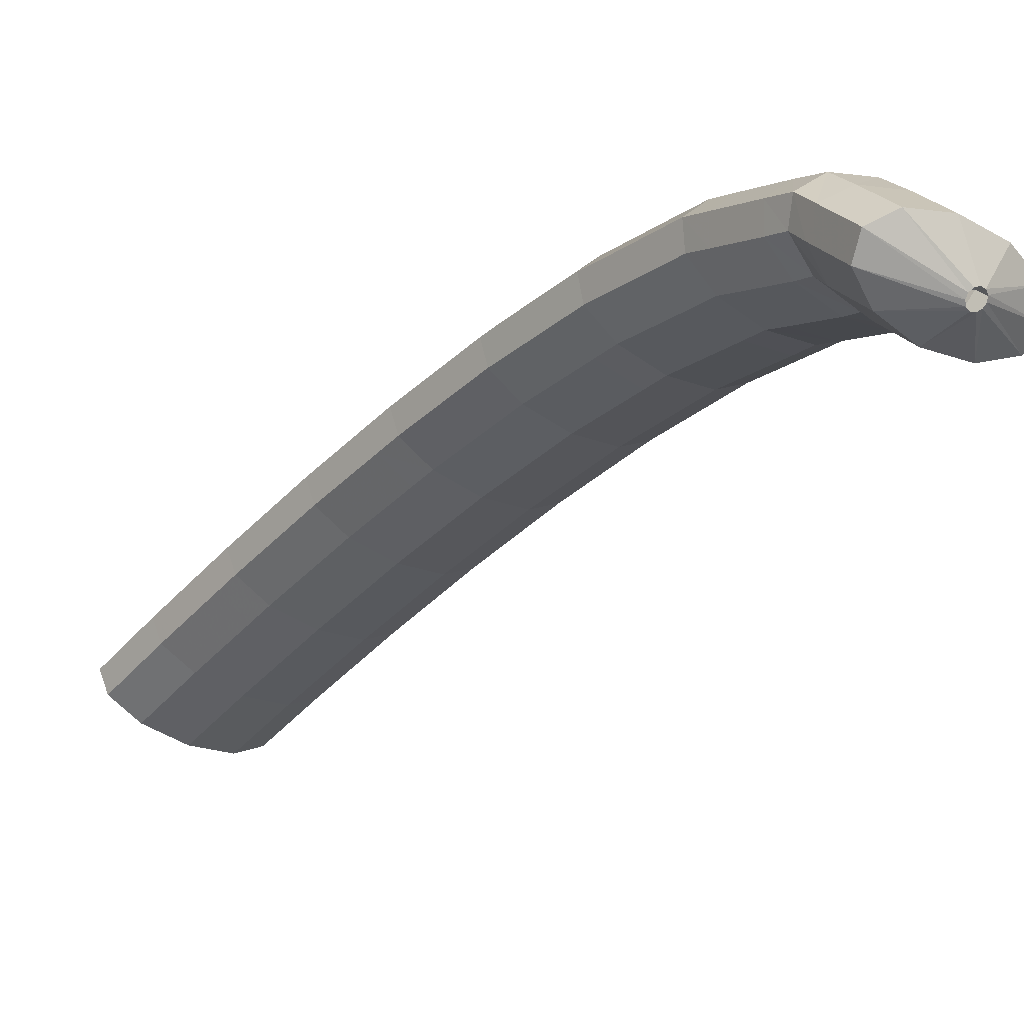
<metadata>
{"format":"obj","ext":"obj","renderer":"f3d","projection":"perspective","resolution":1024,"background":"white","views":[{"elev":14.7,"azim":-24.6,"up":"+Y"}]}
</metadata>
<code>
g tube1
v 139.6 156.9 151.8
v 139.4 157.1 151.9
v 139.4 157.4 151.9
v 139.4 157.6 152
v 139.7 157.8 152
v 139.9 157.8 152
v 140.2 157.7 151.9
v 140.3 157.5 151.9
v 140.3 157.2 151.9
v 140.2 157 151.8
v 139.9 156.8 151.8
v 139.6 156.9 151.8
v 138.7 155.4 150.1
v 136.5 156.9 150.4
v 135.3 158.7 150.7
v 135.6 160.1 150.9
v 137.2 160.7 150.9
v 139.7 160.3 150.8
v 142.2 159 150.5
v 143.9 157.3 150.2
v 144.4 155.7 150
v 143.4 154.6 149.9
v 141.3 154.5 149.9
v 138.7 155.4 150.1
v 138.6 155.6 148.6
v 136.4 157.1 148.9
v 135.3 158.9 149.1
v 135.5 160.3 149.3
v 137.2 160.9 149.4
v 139.6 160.5 149.3
v 142.1 159.3 149
v 143.9 157.5 148.7
v 144.3 155.9 148.5
v 143.4 154.8 148.3
v 141.2 154.7 148.4
v 138.6 155.6 148.6
v 138.6 155.8 147.1
v 136.4 157.4 147.3
v 135.2 159.1 147.6
v 135.5 160.5 147.8
v 137.1 161.1 147.9
v 139.6 160.7 147.7
v 142.1 159.5 147.5
v 143.8 157.8 147.2
v 144.3 156.1 147
v 143.3 155 146.8
v 141.2 154.9 146.9
v 138.6 155.8 147.1
v 138.6 156 146.1
v 136.4 157.6 146.3
v 135.2 159.3 146.3
v 135.5 160.8 146.2
v 137.1 161.4 146
v 139.5 161 145.7
v 142 159.7 145.4
v 143.8 158 145.3
v 144.3 156.3 145.4
v 143.3 155.3 145.5
v 141.2 155.1 145.8
v 138.6 156 146.1
v 138.4 155.7 145.2
v 136.1 157.2 145.3
v 134.9 159 145.1
v 135.1 160.3 144.7
v 136.6 160.9 144.2
v 139.1 160.5 143.7
v 141.6 159.2 143.4
v 143.4 157.5 143.5
v 143.9 155.9 143.8
v 143 154.9 144.3
v 140.9 154.8 144.8
v 138.4 155.7 145.2
v 138 155.3 143.8
v 135.8 156.8 143.9
v 134.5 158.5 143.7
v 134.7 159.9 143.2
v 136.3 160.5 142.7
v 138.7 160.1 142.2
v 141.2 158.8 142
v 143 157.1 142
v 143.5 155.5 142.4
v 142.6 154.5 142.9
v 140.6 154.4 143.4
v 138 155.3 143.8
v 137.7 154.9 142.3
v 135.4 156.4 142.4
v 134.2 158.1 142.2
v 134.4 159.5 141.8
v 135.9 160.1 141.2
v 138.4 159.7 140.8
v 140.9 158.4 140.5
v 142.7 156.7 140.6
v 143.2 155.1 140.9
v 142.3 154.1 141.4
v 140.2 154 141.9
v 137.7 154.9 142.3
v 137.4 154.5 141.1
v 135.1 156.1 141.2
v 133.9 157.8 140.9
v 134 159.1 140.3
v 135.5 159.6 139.6
v 137.9 159.2 139.1
v 140.4 157.9 138.8
v 142.3 156.2 139
v 142.8 154.7 139.4
v 142 153.7 140.1
v 139.9 153.6 140.7
v 137.4 154.5 141.1
v 137 153.9 140
v 134.7 155.5 140.1
v 133.4 157.1 139.6
v 133.5 158.4 138.9
v 135 158.8 138.1
v 137.4 158.4 137.5
v 139.9 157.1 137.3
v 141.7 155.5 137.5
v 142.3 153.9 138.1
v 141.5 153 138.9
v 139.5 153 139.6
v 137 153.9 140
v 136.5 153.2 138.7
v 134.2 154.8 138.7
v 132.9 156.4 138.3
v 133.1 157.7 137.6
v 134.5 158.1 136.8
v 136.9 157.7 136.2
v 139.4 156.4 136
v 141.3 154.8 136.2
v 141.9 153.2 136.8
v 141 152.3 137.5
v 139 152.3 138.3
v 136.5 153.2 138.7
v 136 152.6 137.4
v 133.8 154.1 137.4
v 132.5 155.7 137
v 132.6 157 136.3
v 134.1 157.4 135.5
v 136.4 157 134.9
v 138.9 155.7 134.7
v 140.8 154.1 134.9
v 141.4 152.5 135.5
v 140.6 151.6 136.2
v 138.6 151.6 137
v 136 152.6 137.4
v 135.6 151.9 136.2
v 133.3 153.4 136.2
v 132 155.1 135.8
v 132.1 156.3 135
v 133.5 156.7 134.1
v 135.9 156.2 133.5
v 138.4 154.9 133.2
v 140.3 153.3 133.5
v 140.9 151.8 134.1
v 140.1 151 135
v 138.1 151 135.8
v 135.6 151.9 136.2
v 135.1 151.2 135.1
v 132.8 152.7 135.1
v 131.5 154.3 134.6
v 131.6 155.4 133.8
v 133 155.8 132.9
v 135.3 155.3 132.2
v 137.8 154 131.9
v 139.7 152.4 132.2
v 140.4 151 132.9
v 139.6 150.2 133.8
v 137.6 150.2 134.7
v 135.1 151.2 135.1
v 134.6 150.3 133.9
v 132.3 151.8 133.9
v 131 153.4 133.4
v 131 154.6 132.6
v 132.4 155 131.7
v 134.8 154.5 131
v 137.3 153.2 130.7
v 139.2 151.6 131
v 139.8 150.2 131.7
v 139 149.3 132.6
v 137.1 149.4 133.5
v 134.6 150.3 133.9
v 134 149.5 132.7
v 131.7 151 132.7
v 130.4 152.6 132.2
v 130.5 153.8 131.4
v 131.9 154.1 130.5
v 134.2 153.6 129.8
v 136.7 152.4 129.5
v 138.6 150.8 129.8
v 139.3 149.3 130.5
v 138.5 148.5 131.4
v 136.6 148.6 132.3
v 134 149.5 132.7
v 133.5 148.7 131.6
v 131.2 150.2 131.6
v 129.9 151.8 131
v 129.9 152.9 130.2
v 131.3 153.3 129.2
v 133.7 152.7 128.5
v 136.2 151.5 128.3
v 138.1 149.9 128.6
v 138.7 148.5 129.3
v 138 147.7 130.3
v 136 147.8 131.1
v 133.5 148.7 131.6
v 133 147.8 130.6
v 130.7 149.3 130.5
v 129.3 150.9 130
v 129.4 152 129
v 130.7 152.3 128
v 133.1 151.8 127.3
v 135.6 150.5 127.1
v 137.5 148.9 127.4
v 138.2 147.6 128.2
v 137.4 146.8 129.2
v 135.5 146.9 130.1
v 133 147.8 130.6
v 132.4 146.9 129.4
v 130.1 148.4 129.4
v 128.8 150 128.8
v 128.8 151.1 127.9
v 130.2 151.4 126.9
v 132.5 150.9 126.2
v 135 149.6 125.9
v 136.9 148 126.3
v 137.6 146.6 127
v 136.9 145.9 128
v 134.9 146 128.9
v 132.4 146.9 129.4
v 131.8 146 128.3
v 129.5 147.5 128.3
v 128.2 149 127.7
v 128.2 150.2 126.8
v 129.6 150.5 125.8
v 131.9 149.9 125.1
v 134.4 148.7 124.8
v 136.3 147.1 125.1
v 137 145.7 125.9
v 136.3 145 126.9
v 134.4 145.1 127.8
v 131.8 146 128.3
v 131.3 145.1 127.2
v 129 146.6 127.2
v 127.6 148.1 126.6
v 127.6 149.2 125.7
v 129 149.5 124.6
v 131.3 149 123.9
v 133.8 147.7 123.7
v 135.7 146.2 124
v 136.4 144.8 124.8
v 135.7 144.1 125.8
v 133.8 144.2 126.7
v 131.3 145.1 127.2
v 130.7 144.2 126.2
v 128.4 145.7 126.2
v 127 147.2 125.6
v 127 148.3 124.6
v 128.4 148.6 123.6
v 130.7 148 122.8
v 133.2 146.7 122.5
v 135.1 145.2 122.9
v 135.8 143.8 123.7
v 135.1 143.1 124.8
v 133.2 143.2 125.7
v 130.7 144.2 126.2
v 130.1 143.2 125.1
v 127.8 144.7 125.1
v 126.5 146.2 124.5
v 126.4 147.3 123.5
v 127.8 147.6 122.5
v 130.1 147 121.7
v 132.6 145.7 121.5
v 134.5 144.2 121.8
v 135.3 142.9 122.7
v 134.5 142.1 123.7
v 132.6 142.3 124.6
v 130.1 143.2 125.1
v 129.5 142.3 124.1
v 127.2 143.7 124
v 125.9 145.2 123.4
v 125.9 146.3 122.4
v 127.2 146.6 121.4
v 129.5 146 120.7
v 132 144.8 120.4
v 133.9 143.2 120.8
v 134.7 141.9 121.6
v 134 141.2 122.6
v 132 141.3 123.6
v 129.5 142.3 124.1
v 129 141.3 123
v 126.7 142.8 123
v 125.3 144.3 122.4
v 125.3 145.3 121.4
v 126.6 145.6 120.3
v 128.9 145 119.6
v 131.4 143.8 119.3
v 133.3 142.2 119.7
v 134.1 140.9 120.5
v 133.4 140.2 121.6
v 131.5 140.4 122.5
v 129 141.3 123
v 128.4 140.3 122.1
v 126.1 141.8 122
v 124.7 143.3 121.4
v 124.6 144.3 120.3
v 126 144.6 119.3
v 128.3 144 118.5
v 130.8 142.7 118.3
v 132.7 141.2 118.6
v 133.5 139.9 119.5
v 132.8 139.2 120.6
v 130.9 139.4 121.5
v 128.4 140.3 122.1
v 127.8 139.3 121
v 125.5 140.8 121
v 124.1 142.3 120.3
v 124 143.3 119.3
v 125.4 143.6 118.3
v 127.7 143 117.5
v 130.2 141.7 117.2
v 132.1 140.2 117.6
v 132.8 138.9 118.5
v 132.2 138.2 119.5
v 130.3 138.4 120.5
v 127.8 139.3 121
v 127.2 138.3 120
v 124.8 139.8 119.9
v 123.5 141.3 119.3
v 123.4 142.3 118.3
v 124.8 142.6 117.2
v 127.1 142 116.5
v 129.6 140.7 116.2
v 131.5 139.2 116.6
v 132.2 137.9 117.4
v 131.6 137.2 118.5
v 129.7 137.4 119.5
v 127.2 138.3 120
v 126.6 137.4 119
v 124.3 138.8 118.9
v 122.9 140.3 118.3
v 122.8 141.3 117.3
v 124.2 141.6 116.2
v 126.4 141 115.4
v 129 139.7 115.2
v 130.9 138.2 115.5
v 131.6 136.9 116.4
v 131 136.2 117.5
v 129.1 136.4 118.5
v 126.6 137.4 119
v 126 136.3 118
v 123.6 137.8 118
v 122.2 139.3 117.3
v 122.2 140.3 116.3
v 123.5 140.5 115.2
v 125.8 139.9 114.4
v 128.3 138.6 114.2
v 130.3 137.1 114.5
v 131 135.8 115.4
v 130.3 135.2 116.5
v 128.5 135.4 117.5
v 126 136.3 118
v 125.3 135.3 117.1
v 123 136.8 117
v 121.6 138.2 116.3
v 121.6 139.2 115.3
v 122.9 139.5 114.2
v 125.2 138.9 113.4
v 127.7 137.6 113.2
v 129.6 136.1 113.5
v 130.4 134.8 114.4
v 129.7 134.1 115.5
v 127.8 134.3 116.5
v 125.3 135.3 117.1
v 124.7 134.3 116.1
v 122.4 135.7 116
v 121 137.2 115.3
v 121 138.2 114.3
v 122.3 138.4 113.2
v 124.6 137.8 112.4
v 127.1 136.6 112.2
v 129 135.1 112.6
v 129.8 133.8 113.4
v 129.1 133.1 114.5
v 127.2 133.3 115.5
v 124.7 134.3 116.1
v 124.1 133.3 115.1
v 121.8 134.7 115
v 120.4 136.2 114.4
v 120.3 137.2 113.3
v 121.7 137.4 112.2
v 124 136.8 111.4
v 126.5 135.5 111.2
v 128.4 134 111.6
v 129.2 132.7 112.4
v 128.5 132.1 113.6
v 126.6 132.3 114.5
v 124.1 133.3 115.1
v 123.5 132.2 114.1
v 121.2 133.7 114.1
v 119.8 135.1 113.4
v 119.7 136.1 112.3
v 121 136.3 111.2
v 123.3 135.7 110.4
v 125.8 134.4 110.2
v 127.8 132.9 110.6
v 128.5 131.7 111.5
v 127.9 131 112.6
v 126 131.2 113.6
v 123.5 132.2 114.1
v 122.9 131.2 113.2
v 120.6 132.6 113.1
v 119.2 134.1 112.4
v 119.1 135 111.4
v 120.4 135.3 110.3
v 122.7 134.7 109.5
v 125.2 133.4 109.2
v 127.1 131.9 109.6
v 127.9 130.6 110.5
v 127.2 130 111.6
v 125.4 130.2 112.6
v 122.9 131.2 113.2
v 122.3 130.1 112.2
v 119.9 131.5 112.2
v 118.5 133 111.5
v 118.5 134 110.4
v 119.8 134.2 109.3
v 122.1 133.6 108.5
v 124.6 132.3 108.3
v 126.5 130.8 108.7
v 127.3 129.6 109.6
v 126.6 128.9 110.7
v 124.7 129.1 111.7
v 122.3 130.1 112.2
v 122.1 130.2 109.7
v 121.8 130.4 109.7
v 121.7 130.6 109.5
v 121.7 130.8 109.3
v 121.9 130.9 109.1
v 122.1 130.9 108.9
v 122.4 130.7 108.9
v 122.6 130.5 109
v 122.6 130.3 109.2
v 122.5 130.2 109.4
v 122.3 130.1 109.6
v 122.1 130.2 109.7
f 1 2 14
f 14 13 1
f 2 3 15
f 15 14 2
f 3 4 16
f 16 15 3
f 4 5 17
f 17 16 4
f 5 6 18
f 18 17 5
f 6 7 19
f 19 18 6
f 7 8 20
f 20 19 7
f 8 9 21
f 21 20 8
f 9 10 22
f 22 21 9
f 10 11 23
f 23 22 10
f 11 12 24
f 24 23 11
f 13 14 26
f 26 25 13
f 14 15 27
f 27 26 14
f 15 16 28
f 28 27 15
f 16 17 29
f 29 28 16
f 17 18 30
f 30 29 17
f 18 19 31
f 31 30 18
f 19 20 32
f 32 31 19
f 20 21 33
f 33 32 20
f 21 22 34
f 34 33 21
f 22 23 35
f 35 34 22
f 23 24 36
f 36 35 23
f 25 26 38
f 38 37 25
f 26 27 39
f 39 38 26
f 27 28 40
f 40 39 27
f 28 29 41
f 41 40 28
f 29 30 42
f 42 41 29
f 30 31 43
f 43 42 30
f 31 32 44
f 44 43 31
f 32 33 45
f 45 44 32
f 33 34 46
f 46 45 33
f 34 35 47
f 47 46 34
f 35 36 48
f 48 47 35
f 37 38 50
f 50 49 37
f 38 39 51
f 51 50 38
f 39 40 52
f 52 51 39
f 40 41 53
f 53 52 40
f 41 42 54
f 54 53 41
f 42 43 55
f 55 54 42
f 43 44 56
f 56 55 43
f 44 45 57
f 57 56 44
f 45 46 58
f 58 57 45
f 46 47 59
f 59 58 46
f 47 48 60
f 60 59 47
f 49 50 62
f 62 61 49
f 50 51 63
f 63 62 50
f 51 52 64
f 64 63 51
f 52 53 65
f 65 64 52
f 53 54 66
f 66 65 53
f 54 55 67
f 67 66 54
f 55 56 68
f 68 67 55
f 56 57 69
f 69 68 56
f 57 58 70
f 70 69 57
f 58 59 71
f 71 70 58
f 59 60 72
f 72 71 59
f 61 62 74
f 74 73 61
f 62 63 75
f 75 74 62
f 63 64 76
f 76 75 63
f 64 65 77
f 77 76 64
f 65 66 78
f 78 77 65
f 66 67 79
f 79 78 66
f 67 68 80
f 80 79 67
f 68 69 81
f 81 80 68
f 69 70 82
f 82 81 69
f 70 71 83
f 83 82 70
f 71 72 84
f 84 83 71
f 73 74 86
f 86 85 73
f 74 75 87
f 87 86 74
f 75 76 88
f 88 87 75
f 76 77 89
f 89 88 76
f 77 78 90
f 90 89 77
f 78 79 91
f 91 90 78
f 79 80 92
f 92 91 79
f 80 81 93
f 93 92 80
f 81 82 94
f 94 93 81
f 82 83 95
f 95 94 82
f 83 84 96
f 96 95 83
f 85 86 98
f 98 97 85
f 86 87 99
f 99 98 86
f 87 88 100
f 100 99 87
f 88 89 101
f 101 100 88
f 89 90 102
f 102 101 89
f 90 91 103
f 103 102 90
f 91 92 104
f 104 103 91
f 92 93 105
f 105 104 92
f 93 94 106
f 106 105 93
f 94 95 107
f 107 106 94
f 95 96 108
f 108 107 95
f 97 98 110
f 110 109 97
f 98 99 111
f 111 110 98
f 99 100 112
f 112 111 99
f 100 101 113
f 113 112 100
f 101 102 114
f 114 113 101
f 102 103 115
f 115 114 102
f 103 104 116
f 116 115 103
f 104 105 117
f 117 116 104
f 105 106 118
f 118 117 105
f 106 107 119
f 119 118 106
f 107 108 120
f 120 119 107
f 109 110 122
f 122 121 109
f 110 111 123
f 123 122 110
f 111 112 124
f 124 123 111
f 112 113 125
f 125 124 112
f 113 114 126
f 126 125 113
f 114 115 127
f 127 126 114
f 115 116 128
f 128 127 115
f 116 117 129
f 129 128 116
f 117 118 130
f 130 129 117
f 118 119 131
f 131 130 118
f 119 120 132
f 132 131 119
f 121 122 134
f 134 133 121
f 122 123 135
f 135 134 122
f 123 124 136
f 136 135 123
f 124 125 137
f 137 136 124
f 125 126 138
f 138 137 125
f 126 127 139
f 139 138 126
f 127 128 140
f 140 139 127
f 128 129 141
f 141 140 128
f 129 130 142
f 142 141 129
f 130 131 143
f 143 142 130
f 131 132 144
f 144 143 131
f 133 134 146
f 146 145 133
f 134 135 147
f 147 146 134
f 135 136 148
f 148 147 135
f 136 137 149
f 149 148 136
f 137 138 150
f 150 149 137
f 138 139 151
f 151 150 138
f 139 140 152
f 152 151 139
f 140 141 153
f 153 152 140
f 141 142 154
f 154 153 141
f 142 143 155
f 155 154 142
f 143 144 156
f 156 155 143
f 145 146 158
f 158 157 145
f 146 147 159
f 159 158 146
f 147 148 160
f 160 159 147
f 148 149 161
f 161 160 148
f 149 150 162
f 162 161 149
f 150 151 163
f 163 162 150
f 151 152 164
f 164 163 151
f 152 153 165
f 165 164 152
f 153 154 166
f 166 165 153
f 154 155 167
f 167 166 154
f 155 156 168
f 168 167 155
f 157 158 170
f 170 169 157
f 158 159 171
f 171 170 158
f 159 160 172
f 172 171 159
f 160 161 173
f 173 172 160
f 161 162 174
f 174 173 161
f 162 163 175
f 175 174 162
f 163 164 176
f 176 175 163
f 164 165 177
f 177 176 164
f 165 166 178
f 178 177 165
f 166 167 179
f 179 178 166
f 167 168 180
f 180 179 167
f 169 170 182
f 182 181 169
f 170 171 183
f 183 182 170
f 171 172 184
f 184 183 171
f 172 173 185
f 185 184 172
f 173 174 186
f 186 185 173
f 174 175 187
f 187 186 174
f 175 176 188
f 188 187 175
f 176 177 189
f 189 188 176
f 177 178 190
f 190 189 177
f 178 179 191
f 191 190 178
f 179 180 192
f 192 191 179
f 181 182 194
f 194 193 181
f 182 183 195
f 195 194 182
f 183 184 196
f 196 195 183
f 184 185 197
f 197 196 184
f 185 186 198
f 198 197 185
f 186 187 199
f 199 198 186
f 187 188 200
f 200 199 187
f 188 189 201
f 201 200 188
f 189 190 202
f 202 201 189
f 190 191 203
f 203 202 190
f 191 192 204
f 204 203 191
f 193 194 206
f 206 205 193
f 194 195 207
f 207 206 194
f 195 196 208
f 208 207 195
f 196 197 209
f 209 208 196
f 197 198 210
f 210 209 197
f 198 199 211
f 211 210 198
f 199 200 212
f 212 211 199
f 200 201 213
f 213 212 200
f 201 202 214
f 214 213 201
f 202 203 215
f 215 214 202
f 203 204 216
f 216 215 203
f 205 206 218
f 218 217 205
f 206 207 219
f 219 218 206
f 207 208 220
f 220 219 207
f 208 209 221
f 221 220 208
f 209 210 222
f 222 221 209
f 210 211 223
f 223 222 210
f 211 212 224
f 224 223 211
f 212 213 225
f 225 224 212
f 213 214 226
f 226 225 213
f 214 215 227
f 227 226 214
f 215 216 228
f 228 227 215
f 217 218 230
f 230 229 217
f 218 219 231
f 231 230 218
f 219 220 232
f 232 231 219
f 220 221 233
f 233 232 220
f 221 222 234
f 234 233 221
f 222 223 235
f 235 234 222
f 223 224 236
f 236 235 223
f 224 225 237
f 237 236 224
f 225 226 238
f 238 237 225
f 226 227 239
f 239 238 226
f 227 228 240
f 240 239 227
f 229 230 242
f 242 241 229
f 230 231 243
f 243 242 230
f 231 232 244
f 244 243 231
f 232 233 245
f 245 244 232
f 233 234 246
f 246 245 233
f 234 235 247
f 247 246 234
f 235 236 248
f 248 247 235
f 236 237 249
f 249 248 236
f 237 238 250
f 250 249 237
f 238 239 251
f 251 250 238
f 239 240 252
f 252 251 239
f 241 242 254
f 254 253 241
f 242 243 255
f 255 254 242
f 243 244 256
f 256 255 243
f 244 245 257
f 257 256 244
f 245 246 258
f 258 257 245
f 246 247 259
f 259 258 246
f 247 248 260
f 260 259 247
f 248 249 261
f 261 260 248
f 249 250 262
f 262 261 249
f 250 251 263
f 263 262 250
f 251 252 264
f 264 263 251
f 253 254 266
f 266 265 253
f 254 255 267
f 267 266 254
f 255 256 268
f 268 267 255
f 256 257 269
f 269 268 256
f 257 258 270
f 270 269 257
f 258 259 271
f 271 270 258
f 259 260 272
f 272 271 259
f 260 261 273
f 273 272 260
f 261 262 274
f 274 273 261
f 262 263 275
f 275 274 262
f 263 264 276
f 276 275 263
f 265 266 278
f 278 277 265
f 266 267 279
f 279 278 266
f 267 268 280
f 280 279 267
f 268 269 281
f 281 280 268
f 269 270 282
f 282 281 269
f 270 271 283
f 283 282 270
f 271 272 284
f 284 283 271
f 272 273 285
f 285 284 272
f 273 274 286
f 286 285 273
f 274 275 287
f 287 286 274
f 275 276 288
f 288 287 275
f 277 278 290
f 290 289 277
f 278 279 291
f 291 290 278
f 279 280 292
f 292 291 279
f 280 281 293
f 293 292 280
f 281 282 294
f 294 293 281
f 282 283 295
f 295 294 282
f 283 284 296
f 296 295 283
f 284 285 297
f 297 296 284
f 285 286 298
f 298 297 285
f 286 287 299
f 299 298 286
f 287 288 300
f 300 299 287
f 289 290 302
f 302 301 289
f 290 291 303
f 303 302 290
f 291 292 304
f 304 303 291
f 292 293 305
f 305 304 292
f 293 294 306
f 306 305 293
f 294 295 307
f 307 306 294
f 295 296 308
f 308 307 295
f 296 297 309
f 309 308 296
f 297 298 310
f 310 309 297
f 298 299 311
f 311 310 298
f 299 300 312
f 312 311 299
f 301 302 314
f 314 313 301
f 302 303 315
f 315 314 302
f 303 304 316
f 316 315 303
f 304 305 317
f 317 316 304
f 305 306 318
f 318 317 305
f 306 307 319
f 319 318 306
f 307 308 320
f 320 319 307
f 308 309 321
f 321 320 308
f 309 310 322
f 322 321 309
f 310 311 323
f 323 322 310
f 311 312 324
f 324 323 311
f 313 314 326
f 326 325 313
f 314 315 327
f 327 326 314
f 315 316 328
f 328 327 315
f 316 317 329
f 329 328 316
f 317 318 330
f 330 329 317
f 318 319 331
f 331 330 318
f 319 320 332
f 332 331 319
f 320 321 333
f 333 332 320
f 321 322 334
f 334 333 321
f 322 323 335
f 335 334 322
f 323 324 336
f 336 335 323
f 325 326 338
f 338 337 325
f 326 327 339
f 339 338 326
f 327 328 340
f 340 339 327
f 328 329 341
f 341 340 328
f 329 330 342
f 342 341 329
f 330 331 343
f 343 342 330
f 331 332 344
f 344 343 331
f 332 333 345
f 345 344 332
f 333 334 346
f 346 345 333
f 334 335 347
f 347 346 334
f 335 336 348
f 348 347 335
f 337 338 350
f 350 349 337
f 338 339 351
f 351 350 338
f 339 340 352
f 352 351 339
f 340 341 353
f 353 352 340
f 341 342 354
f 354 353 341
f 342 343 355
f 355 354 342
f 343 344 356
f 356 355 343
f 344 345 357
f 357 356 344
f 345 346 358
f 358 357 345
f 346 347 359
f 359 358 346
f 347 348 360
f 360 359 347
f 349 350 362
f 362 361 349
f 350 351 363
f 363 362 350
f 351 352 364
f 364 363 351
f 352 353 365
f 365 364 352
f 353 354 366
f 366 365 353
f 354 355 367
f 367 366 354
f 355 356 368
f 368 367 355
f 356 357 369
f 369 368 356
f 357 358 370
f 370 369 357
f 358 359 371
f 371 370 358
f 359 360 372
f 372 371 359
f 361 362 374
f 374 373 361
f 362 363 375
f 375 374 362
f 363 364 376
f 376 375 363
f 364 365 377
f 377 376 364
f 365 366 378
f 378 377 365
f 366 367 379
f 379 378 366
f 367 368 380
f 380 379 367
f 368 369 381
f 381 380 368
f 369 370 382
f 382 381 369
f 370 371 383
f 383 382 370
f 371 372 384
f 384 383 371
f 373 374 386
f 386 385 373
f 374 375 387
f 387 386 374
f 375 376 388
f 388 387 375
f 376 377 389
f 389 388 376
f 377 378 390
f 390 389 377
f 378 379 391
f 391 390 378
f 379 380 392
f 392 391 379
f 380 381 393
f 393 392 380
f 381 382 394
f 394 393 381
f 382 383 395
f 395 394 382
f 383 384 396
f 396 395 383
f 385 386 398
f 398 397 385
f 386 387 399
f 399 398 386
f 387 388 400
f 400 399 387
f 388 389 401
f 401 400 388
f 389 390 402
f 402 401 389
f 390 391 403
f 403 402 390
f 391 392 404
f 404 403 391
f 392 393 405
f 405 404 392
f 393 394 406
f 406 405 393
f 394 395 407
f 407 406 394
f 395 396 408
f 408 407 395
f 397 398 410
f 410 409 397
f 398 399 411
f 411 410 398
f 399 400 412
f 412 411 399
f 400 401 413
f 413 412 400
f 401 402 414
f 414 413 401
f 402 403 415
f 415 414 402
f 403 404 416
f 416 415 403
f 404 405 417
f 417 416 404
f 405 406 418
f 418 417 405
f 406 407 419
f 419 418 406
f 407 408 420
f 420 419 407
f 409 410 422
f 422 421 409
f 410 411 423
f 423 422 410
f 411 412 424
f 424 423 411
f 412 413 425
f 425 424 412
f 413 414 426
f 426 425 413
f 414 415 427
f 427 426 414
f 415 416 428
f 428 427 415
f 416 417 429
f 429 428 416
f 417 418 430
f 430 429 417
f 418 419 431
f 431 430 418
f 419 420 432
f 432 431 419
f 421 422 434
f 434 433 421
f 422 423 435
f 435 434 422
f 423 424 436
f 436 435 423
f 424 425 437
f 437 436 424
f 425 426 438
f 438 437 425
f 426 427 439
f 439 438 426
f 427 428 440
f 440 439 427
f 428 429 441
f 441 440 428
f 429 430 442
f 442 441 429
f 430 431 443
f 443 442 430
f 431 432 444
f 444 443 431
g

</code>
